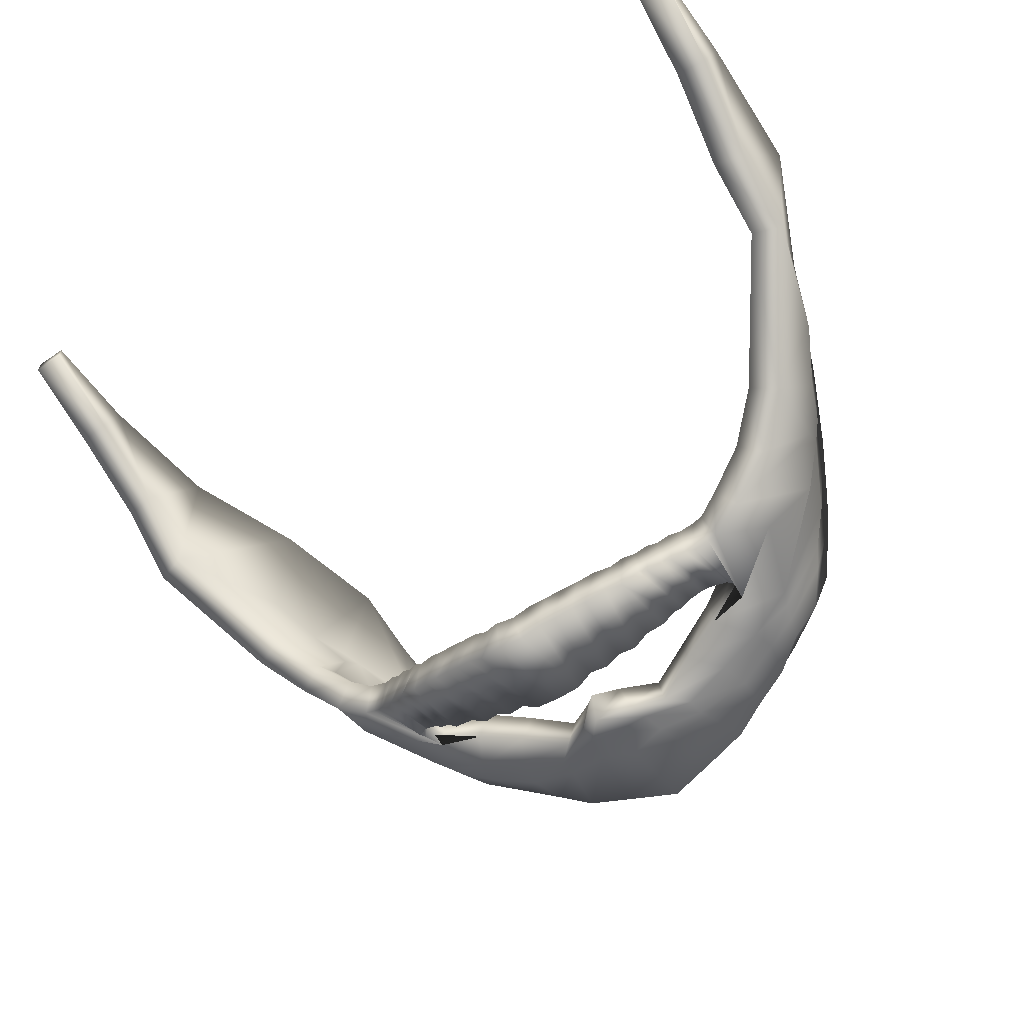
<metadata>
{"format":"obj","ext":"obj","renderer":"f3d","projection":"perspective","resolution":1024,"background":"white","views":[{"elev":-48.9,"azim":35.5,"up":"+Y"}]}
</metadata>
<code>
g Chad
v 0.5091 -0.5656 -0.6807
v 0.4394 -0.6326 -0.7034
v 0.5405 -0.4956 -0.7687
v -0.5091 -0.5656 -0.6807
v -0.5405 -0.4956 -0.7687
v -0.4394 -0.6326 -0.7034
v 0.374 -0.728 -0.7278
v 0.3721 -0.6923 -0.8759
v 0.3691 -0.7052 -0.8541
v 0.3987 -0.7119 -0.7366
v 0.3751 -0.6579 -0.7252
v 0.3535 -0.6726 -0.7171
v 0.3967 -0.6535 -0.7233
v 0.357 -0.7307 -0.7184
v 0.3691 -0.7052 -0.8541
v 0.3637 -0.6861 -0.9207
v 0.4164 -0.709 -0.7346
v 0.3415 -0.6531 -0.8428
v 0.3556 -0.6357 -0.8648
v 0.3221 -0.6602 -0.8265
v 0.3556 -0.6357 -0.8648
v 0.3415 -0.6531 -0.8428
v 0.341 -0.7164 -0.8362
v 0.3026 -0.6777 -0.8152
v 0.3751 -0.6579 -0.7252
v 0.3493 -0.6286 -0.9115
v 0.332 -0.677 -0.7089
v 0.3415 -0.6531 -0.8428
v 0.3221 -0.6602 -0.8265
v 0.3325 -0.747 -0.7089
v 0.3104 -0.6918 -0.7008
v 0.328 -0.7314 -0.8236
v 0.3159 -0.7492 -0.6997
v 0.2888 -0.6962 -0.6927
v 0.2795 -0.6848 -0.815
v 0.3043 -0.739 -0.8221
v 0.2899 -0.7672 -0.69
v 0.2672 -0.712 -0.6838
v 0.2606 -0.7004 -0.813
v 0.2864 -0.7542 -0.8193
v 0.2759 -0.769 -0.6801
v 0.2456 -0.7175 -0.6749
v 0.2418 -0.7056 -0.8109
v 0.2683 -0.7592 -0.8162
v 0.2426 -0.7927 -0.6713
v 0.2239 -0.7359 -0.6661
v 0.2229 -0.7238 -0.8088
v 0.1911 -0.725 -0.8086
v 0.1919 -0.7387 -0.6581
v 0.1592 -0.7413 -0.8135
v 0.16 -0.7577 -0.6451
v 0.1274 -0.7431 -0.8081
v 0.128 -0.7599 -0.6423
v 0.09553 -0.7599 -0.8079
v 0.09766 -0.7781 -0.6292
v 0.06374 -0.7613 -0.8025
v 0.06398 -0.7811 -0.6264
v 0.03184 -0.7779 -0.8074
v 0.03199 -0.7995 -0.6185
v -0 -0.7791 -0.8071
v -0 -0.8023 -0.6105
v 0.2462 -0.7789 -0.814
v 0.2075 -0.7825 -0.8139
v 0.1911 -0.725 -0.8086
v 0.2229 -0.7238 -0.8088
v 0.1592 -0.7413 -0.8135
v 0.2105 -0.7955 -0.6634
v 0.2239 -0.7359 -0.6661
v 0.1919 -0.7387 -0.6581
v 0.1756 -0.7987 -0.8191
v 0.1274 -0.7431 -0.8081
v 0.1739 -0.8157 -0.6508
v 0.16 -0.7577 -0.6451
v 0.1426 -0.8008 -0.814
v 0.09553 -0.7599 -0.8079
v 0.1459 -0.8169 -0.6481
v 0.128 -0.7599 -0.6423
v 0.1126 -0.8171 -0.814
v 0.06374 -0.7613 -0.8025
v 0.1117 -0.8361 -0.6354
v 0.09766 -0.7781 -0.6292
v 0.07965 -0.8188 -0.8088
v 0.03184 -0.7779 -0.8074
v 0.0816 -0.8381 -0.6327
v 0.06398 -0.7811 -0.6264
v 0.04759 -0.8354 -0.814
v -0 -0.7791 -0.8071
v 0.04587 -0.8575 -0.6251
v 0.03199 -0.7995 -0.6185
v -0 -0.8387 -0.814
v -0 -0.8619 -0.6174
v -0 -0.8023 -0.6105
v -0.04587 -0.8575 -0.6251
v -0.03199 -0.7995 -0.6185
v -0.03184 -0.7779 -0.8074
v -0.04759 -0.8354 -0.814
v -0.06398 -0.7811 -0.6264
v -0.06374 -0.7613 -0.8025
v -0.09766 -0.7781 -0.6292
v -0.09553 -0.7599 -0.8079
v -0.128 -0.7599 -0.6423
v -0.1274 -0.7431 -0.8081
v -0.16 -0.7577 -0.6451
v -0.1592 -0.7413 -0.8135
v -0.1919 -0.7387 -0.6581
v -0.1911 -0.725 -0.8086
v -0.2239 -0.7359 -0.6661
v -0.2229 -0.7238 -0.8088
v -0.2418 -0.7056 -0.8109
v -0.2462 -0.7789 -0.814
v -0.2456 -0.7175 -0.6749
v -0.2759 -0.769 -0.6801
v -0.2426 -0.7927 -0.6713
v -0.2683 -0.7592 -0.8162
v -0.2606 -0.7004 -0.813
v -0.2864 -0.7542 -0.8193
v -0.2899 -0.7672 -0.69
v -0.2672 -0.712 -0.6838
v -0.2795 -0.6848 -0.815
v -0.3043 -0.739 -0.8221
v -0.3159 -0.7492 -0.6997
v -0.2888 -0.6962 -0.6927
v -0.3026 -0.6777 -0.8152
v -0.328 -0.7314 -0.8236
v -0.3325 -0.747 -0.7089
v -0.3104 -0.6918 -0.7008
v -0.3221 -0.6602 -0.8265
v -0.3221 -0.6602 -0.8265
v -0.341 -0.7164 -0.8362
v -0.3415 -0.6531 -0.8428
v -0.332 -0.677 -0.7089
v -0.3415 -0.6531 -0.8428
v -0.3535 -0.6726 -0.7171
v -0.357 -0.7307 -0.7184
v -0.3691 -0.7052 -0.8541
v -0.3556 -0.6357 -0.8648
v -0.3721 -0.6923 -0.8759
v -0.374 -0.728 -0.7278
v -0.3691 -0.7052 -0.8541
v -0.3987 -0.7119 -0.7366
v -0.3751 -0.6579 -0.7252
v -0.4164 -0.709 -0.7346
v -0.3967 -0.6535 -0.7233
v -0.3637 -0.6861 -0.9207
v -0.3493 -0.6286 -0.9115
v -0.3556 -0.6357 -0.8648
v -0.3415 -0.6531 -0.8428
v -0.3751 -0.6579 -0.7252
v -0.4891 -0.6559 -0.8187
v -0.4765 -0.6784 -0.7148
v -0.4508 -0.6111 -0.8074
v -0.2715 -0.6286 -0.9477
v -0.4394 -0.6326 -0.7034
v -0.2839 -0.6872 -0.9446
v -0.5559 -0.6 -0.6959
v -0.5917 -0.524 -0.7821
v -0.5091 -0.5656 -0.6807
v -0.6314 -0.5225 -0.6379
v -0.5077 -0.506 -0.8614
v -0.5405 -0.4956 -0.7687
v -0.3923 -0.6111 -0.968
v -0.5401 -0.4116 -0.8422
v -0.5479 -0.4291 -0.8051
v -0.5788 -0.4987 -0.6216
v -0.4774 -0.4603 -0.9616
v -0.5493 -0.1756 -0.8671
v -0.7737 -0.3321 -0.4506
v -0.7166 -0.3256 -0.4334
v -0.318 -0.6286 -1.025
v -0.3765 -0.6111 -1.005
v -0.1852 -0.6532 -0.9902
v -0.5083 -0.2891 -0.9506
v -0.4346 -0.4989 -1.015
v -0.563 -0.2962 -0.974
v -0.6039 -0.1783 -0.8918
v -0.318 -0.6286 -1.066
v -0.2294 -0.6511 -1.052
v -0.3607 -0.6111 -1.042
v -0.4698 -0.376 -1.017
v -0.5236 -0.3885 -1.04
v -0.4153 -0.5156 -1.048
v -0.2816 -0.6276 -1.129
v -0.2337 -0.6575 -1.102
v -0.3449 -0.6111 -1.079
v -0.1027 -0.6859 -1.026
v -0.1389 -0.6861 -1.065
v -0.201 -0.7101 -0.9795
v -0.4499 -0.4157 -1.049
v -0.3804 -0.5518 -1.091
v -0.5042 -0.4337 -1.067
v -0.2578 -0.6049 -1.153
v -0.2202 -0.6593 -1.148
v -0.3076 -0.5761 -1.134
v -0.4073 -0.4868 -1.101
v -0.4575 -0.5081 -1.126
v -0.3419 -0.5995 -1.177
v -0.2849 -0.6257 -1.202
v -0.2203 -0.6334 -1.222
v -0.1964 -0.6201 -1.169
v -0.1542 -0.6404 -1.248
v -0.1407 -0.6859 -1.099
v -0.4238 -0.5782 -1.123
v -0.133 -0.6286 -1.193
v -0.08367 -0.6435 -1.276
v -0.159 -0.6897 -1.174
v -0.4671 -0.5397 -1.067
v -0.3814 -0.6513 -1.105
v -0.2849 -0.6257 -1.202
v -0.06651 -0.6286 -1.22
v -0 -0.6283 -1.301
v -0.0799 -0.7034 -1.194
v -0.05833 -0.699 -1.08
v -0.4867 -0.5209 -1.034
v -0.3986 -0.6558 -1.055
v -0.3131 -0.6657 -1.163
v -0 -0.6117 -1.243
v 0.08367 -0.6435 -1.276
v -0 -0.7226 -1.212
v 0.06651 -0.6286 -1.22
v 0.1542 -0.6404 -1.248
v -0.53 -0.4763 -0.9857
v -0.4118 -0.6586 -1.015
v -0 -0.7152 -1.092
v 0.133 -0.6286 -1.193
v 0.2203 -0.6334 -1.222
v 0.0799 -0.7034 -1.194
v 0.1964 -0.6201 -1.169
v 0.2849 -0.6257 -1.202
v 0.159 -0.6897 -1.174
v 0.05833 -0.699 -1.08
v -0 -0.7116 -1.014
v 0.2578 -0.6049 -1.153
v 0.3419 -0.5995 -1.177
v 0.2202 -0.6593 -1.148
v 0.1407 -0.6859 -1.099
v -0.04935 -0.697 -1.031
v 0.04935 -0.697 -1.031
v -0 -0.7351 -0.935
v -0.0388 -0.703 -0.9799
v 0.0388 -0.703 -0.9799
v 0.1389 -0.6861 -1.065
v 0.2337 -0.6575 -1.102
v -0.1166 -0.744 -1.02
v 0.2816 -0.6276 -1.129
v -0.05835 -0.7592 -0.9878
v -0 -0.7351 -0.935
v -0 -0.794 -0.9465
v 0.1027 -0.6859 -1.026
v 0.2294 -0.6511 -1.052
v 0.318 -0.6286 -1.066
v 0.05835 -0.7592 -0.9878
v 0.3449 -0.6111 -1.079
v 0.3607 -0.6111 -1.042
v 0.3076 -0.5761 -1.134
v 0.1852 -0.6532 -0.9902
v 0.318 -0.6286 -1.025
v 0.1166 -0.744 -1.02
v 0.3765 -0.6111 -1.005
v 0.4153 -0.5156 -1.048
v 0.3804 -0.5518 -1.091
v 0.4346 -0.4989 -1.015
v 0.2715 -0.6286 -0.9477
v 0.3923 -0.6111 -0.968
v 0.201 -0.7101 -0.9795
v 0.4774 -0.4603 -0.9616
v 0.4073 -0.4868 -1.101
v 0.4499 -0.4157 -1.049
v 0.4698 -0.376 -1.017
v 0.4575 -0.5081 -1.126
v 0.5042 -0.4337 -1.067
v 0.4238 -0.5782 -1.123
v 0.5236 -0.3885 -1.04
v 0.5083 -0.2891 -0.9506
v 0.3814 -0.6513 -1.105
v 0.2849 -0.6257 -1.202
v 0.4671 -0.5397 -1.067
v 0.563 -0.2962 -0.974
v 0.6039 -0.1783 -0.8918
v 0.5493 -0.1756 -0.8671
v 0.5401 -0.4116 -0.8422
v 0.4867 -0.5209 -1.034
v 0.3986 -0.6558 -1.055
v 0.3131 -0.6657 -1.163
v 0.53 -0.4763 -0.9857
v 0.4118 -0.6586 -1.015
v 0.2479 -0.7019 -1.18
v 0.2203 -0.6334 -1.222
v 0.3403 -0.6839 -1.072
v 0.1829 -0.7345 -1.205
v 0.1542 -0.6404 -1.248
v 0.2553 -0.7135 -1.103
v 0.09878 -0.7497 -1.227
v 0.08367 -0.6435 -1.276
v 0.1552 -0.744 -1.094
v -0 -0.7712 -1.247
v -0 -0.6283 -1.301
v -0.08367 -0.6435 -1.276
v 0.07067 -0.7576 -1.077
v -0.09878 -0.7497 -1.227
v -0.1542 -0.6404 -1.248
v -0 -0.775 -1.088
v -0.1829 -0.7345 -1.205
v -0.2203 -0.6334 -1.222
v -0.07067 -0.7576 -1.077
v -0 -0.7714 -1.019
v 0.06402 -0.7552 -1.03
v -0.2479 -0.7019 -1.18
v -0.1552 -0.744 -1.094
v -0.06402 -0.7552 -1.03
v -0.2553 -0.7135 -1.103
v 0.1541 -0.7437 -1.058
v -0.1541 -0.7437 -1.058
v 0.2454 -0.7084 -1.045
v -0.2454 -0.7084 -1.045
v 0.3336 -0.6865 -1.023
v -0.3403 -0.6839 -1.072
v -0.3336 -0.6865 -1.023
v -0.4264 -0.6586 -0.9815
v 0.2839 -0.6872 -0.9446
v -0.5932 -0.4251 -0.8664
v -0.5586 -0.5319 -0.8798
v -0.4765 -0.6784 -0.7148
v -0.5917 -0.524 -0.7821
v -0.6008 -0.4504 -0.8237
v -0.5559 -0.6 -0.6959
v -0.6314 -0.5225 -0.6379
v 0.4264 -0.6586 -0.9815
v 0.5932 -0.4251 -0.8664
v 0.5586 -0.5319 -0.8798
v 0.4891 -0.6559 -0.8187
v 0.5917 -0.524 -0.7821
v 0.6008 -0.4504 -0.8237
v 0.4765 -0.6784 -0.7148
v 0.5559 -0.6 -0.6959
v 0.6314 -0.5225 -0.6379
v 0.4765 -0.6784 -0.7148
v 0.4508 -0.6111 -0.8074
v 0.4394 -0.6326 -0.7034
v 0.5077 -0.506 -0.8614
v 0.5405 -0.4956 -0.7687
v 0.5479 -0.4291 -0.8051
v 0.5091 -0.5656 -0.6807
v 0.5788 -0.4987 -0.6216
v 0.5559 -0.6 -0.6959
v 0.5917 -0.524 -0.7821
v 0.6314 -0.5225 -0.6379
v 0.7166 -0.3256 -0.4334
v 0.7737 -0.3321 -0.4506
v 0.6939 -0.3203 -0.6872
v 0.6464 -0.3881 -0.7687
v 0.6008 -0.4504 -0.8237
v 0.6832 -0.1009 -0.6935
v 0.6148 -0.4018 -0.8404
v 0.5932 -0.4251 -0.8664
v 0.5493 -0.1756 -0.8671
v 0.7834 -0.05565 -0.4748
v 0.6267 -0.1004 -0.6732
v 0.7133 -0.2321 -0.3192
v 0.7724 -0.2372 -0.3284
v 0.5916 -0.3747 -0.7484
v 0.5621 -0.3891 -0.8147
v 0.5401 -0.4116 -0.8422
v 0.5479 -0.4291 -0.8051
v 0.5788 -0.4987 -0.6216
v 0.6381 -0.3124 -0.6667
v 0.7247 -0.05116 -0.4635
v 0.8001 -0.04036 -0.2129
v 0.7404 -0.03458 -0.2113
v 0.7313 -0.1168 -0.1742
v 0.791 -0.1225 -0.1756
v 0.7984 -0.01307 -0.02148
v 0.7386 -0.00854 -0.02182
v 0.7995 -0.0341 -0.01984
v 0.7397 -0.02957 -0.02018
v -0 -0.8387 -0.814
v -0.04587 -0.8575 -0.6251
v -0 -0.8619 -0.6174
v -0.04759 -0.8354 -0.814
v -0.0816 -0.8381 -0.6327
v -0.03199 -0.7995 -0.6185
v -0.06398 -0.7811 -0.6264
v -0.1117 -0.8361 -0.6354
v -0.09766 -0.7781 -0.6292
v -0.07965 -0.8188 -0.8088
v -0.1459 -0.8169 -0.6481
v -0.128 -0.7599 -0.6423
v -0.06374 -0.7613 -0.8025
v -0.03184 -0.7779 -0.8074
v -0.09553 -0.7599 -0.8079
v -0.1126 -0.8171 -0.814
v -0.1274 -0.7431 -0.8081
v -0.1426 -0.8008 -0.814
v -0.1592 -0.7413 -0.8135
v -0.1739 -0.8157 -0.6508
v -0.16 -0.7577 -0.6451
v -0.1756 -0.7987 -0.8191
v -0.1911 -0.725 -0.8086
v -0.2105 -0.7955 -0.6634
v -0.1919 -0.7387 -0.6581
v -0.2075 -0.7825 -0.8139
v -0.2229 -0.7238 -0.8088
v -0.2239 -0.7359 -0.6661
v -0.5932 -0.4251 -0.8664
v -0.6148 -0.4018 -0.8404
v -0.6008 -0.4504 -0.8237
v -0.6464 -0.3881 -0.7687
v -0.6939 -0.3203 -0.6872
v -0.6832 -0.1009 -0.6935
v -0.6267 -0.1004 -0.6732
v -0.5493 -0.1756 -0.8671
v -0.7834 -0.05565 -0.4748
v -0.7247 -0.05116 -0.4635
v -0.7724 -0.2372 -0.3284
v -0.5916 -0.3747 -0.7484
v -0.6381 -0.3124 -0.6667
v -0.5788 -0.4987 -0.6216
v -0.5479 -0.4291 -0.8051
v -0.5621 -0.3891 -0.8147
v -0.5401 -0.4116 -0.8422
v -0.7133 -0.2321 -0.3192
v -0.7404 -0.03458 -0.2113
v -0.8001 -0.04036 -0.2129
v -0.791 -0.1225 -0.1756
v -0.7313 -0.1168 -0.1742
v -0.7386 -0.00854 -0.02182
v -0.7984 -0.01307 -0.02148
v -0.7397 -0.02957 -0.02018
v -0.7995 -0.0341 -0.01984
g Chad_0
f 3 2 1
f 6 5 4
f 9 8 7
f 8 10 7
f 10 11 7
f 11 12 7
f 13 11 10
f 7 12 14
f 15 7 14
f 8 16 10
f 17 13 10
f 16 17 10
f 15 18 8
f 18 19 8
f 20 18 15
f 8 21 16
f 21 22 12
f 23 20 15
f 23 15 14
f 24 20 23
f 25 21 12
f 26 21 25
f 21 26 16
f 13 26 25
f 12 27 14
f 12 28 27
f 28 29 27
f 23 14 30
f 14 27 30
f 27 29 31
f 29 24 31
f 27 31 30
f 32 23 30
f 32 24 23
f 30 31 33
f 32 30 33
f 31 24 34
f 31 34 33
f 35 24 32
f 24 35 34
f 36 32 33
f 36 35 32
f 33 34 37
f 36 33 37
f 34 35 38
f 34 38 37
f 39 35 36
f 35 39 38
f 40 36 37
f 40 39 36
f 37 38 41
f 40 37 41
f 38 39 42
f 38 42 41
f 43 39 40
f 39 43 42
f 44 40 41
f 44 43 40
f 41 42 45
f 44 41 45
f 42 43 46
f 42 46 45
f 47 43 44
f 43 47 46
f 46 47 48
f 49 46 48
f 49 48 50
f 51 49 50
f 51 50 52
f 53 51 52
f 53 52 54
f 55 53 54
f 55 54 56
f 57 55 56
f 57 56 58
f 59 57 58
f 59 58 60
f 61 59 60
f 62 47 44
f 62 44 45
f 62 45 63
f 63 64 62
f 64 65 62
f 66 64 63
f 45 67 63
f 45 68 67
f 68 69 67
f 70 66 63
f 63 67 70
f 71 66 70
f 67 69 72
f 67 72 70
f 69 73 72
f 74 71 70
f 70 72 74
f 75 71 74
f 72 73 76
f 72 76 74
f 73 77 76
f 78 75 74
f 74 76 78
f 79 75 78
f 76 77 80
f 76 80 78
f 77 81 80
f 82 79 78
f 78 80 82
f 83 79 82
f 80 81 84
f 80 84 82
f 81 85 84
f 86 83 82
f 82 84 86
f 87 83 86
f 84 85 88
f 84 88 86
f 85 89 88
f 86 88 90
f 90 87 86
f 88 89 91
f 88 91 90
f 89 92 91
f 91 92 93
f 92 94 93
f 94 92 87
f 95 87 90
f 95 94 87
f 96 95 90
f 97 94 95
f 98 97 95
f 99 97 98
f 100 99 98
f 101 99 100
f 102 101 100
f 103 101 102
f 104 103 102
f 105 103 104
f 106 105 104
f 107 105 106
f 108 107 106
f 108 109 107
f 109 108 110
f 109 111 107
f 107 111 112
f 113 107 112
f 114 109 110
f 114 110 113
f 112 114 113
f 115 109 114
f 109 115 111
f 116 114 112
f 116 115 114
f 112 111 117
f 117 116 112
f 115 118 111
f 111 118 117
f 119 115 116
f 115 119 118
f 120 116 117
f 120 119 116
f 117 118 121
f 121 120 117
f 119 122 118
f 118 122 121
f 123 119 120
f 119 123 122
f 124 120 121
f 124 123 120
f 121 122 125
f 125 124 121
f 123 126 122
f 122 126 125
f 127 123 124
f 123 128 126
f 129 127 124
f 129 124 125
f 130 127 129
f 128 131 126
f 128 132 131
f 132 133 131
f 125 126 134
f 134 129 125
f 126 131 134
f 135 130 129
f 135 129 134
f 136 130 135
f 137 136 135
f 138 135 134
f 134 131 138
f 131 133 138
f 137 139 138
f 138 133 140
f 140 137 138
f 133 141 140
f 140 141 142
f 141 143 142
f 144 137 140
f 142 144 140
f 144 145 137
f 145 146 137
f 147 146 133
f 146 148 133
f 146 145 148
f 145 143 148
f 149 144 142
f 142 143 150
f 150 149 142
f 145 151 143
f 152 145 144
f 145 152 151
f 143 153 150
f 151 153 143
f 154 144 149
f 154 152 144
f 150 153 155
f 156 150 155
f 153 157 155
f 155 157 158
f 151 159 153
f 159 160 153
f 151 161 159
f 152 161 151
f 159 162 160
f 159 161 162
f 160 163 157
f 162 163 160
f 163 164 157
f 157 164 158
f 161 165 162
f 162 165 166
f 158 164 167
f 164 168 167
f 152 169 161
f 161 170 165
f 169 170 161
f 152 171 169
f 171 152 154
f 165 172 166
f 170 173 165
f 165 173 172
f 166 172 174
f 175 166 174
f 169 176 170
f 171 177 169
f 169 177 176
f 170 178 173
f 176 178 170
f 173 179 172
f 174 172 180
f 172 179 180
f 178 181 173
f 173 181 179
f 176 182 178
f 177 183 176
f 176 183 182
f 178 184 181
f 182 184 178
f 171 185 177
f 177 186 183
f 185 186 177
f 185 171 187
f 187 171 154
f 181 188 179
f 184 189 181
f 181 189 188
f 179 188 190
f 180 179 190
f 182 191 184
f 183 192 182
f 182 192 191
f 184 193 189
f 191 193 184
f 189 194 188
f 189 193 194
f 188 194 195
f 190 188 195
f 194 193 196
f 195 194 196
f 193 191 197
f 196 193 197
f 197 191 198
f 191 199 198
f 192 199 191
f 198 199 200
f 183 201 192
f 186 201 183
f 195 202 190
f 196 202 195
f 199 203 200
f 200 203 204
f 192 205 199
f 201 205 192
f 205 203 199
f 202 206 190
f 190 206 180
f 196 207 202
f 202 207 206
f 196 208 207
f 203 209 204
f 204 209 210
f 205 211 203
f 211 209 203
f 201 212 205
f 212 211 205
f 206 213 180
f 180 213 174
f 207 214 206
f 206 214 213
f 208 215 207
f 207 215 214
f 209 216 210
f 210 216 217
f 211 218 209
f 218 216 209
f 216 219 217
f 216 218 219
f 217 219 220
f 213 221 174
f 174 221 175
f 214 222 213
f 213 222 221
f 223 218 211
f 212 223 211
f 219 224 220
f 220 224 225
f 218 226 219
f 218 223 226
f 219 226 224
f 224 227 225
f 225 227 228
f 226 229 224
f 224 229 227
f 223 230 226
f 226 230 229
f 231 223 212
f 223 231 230
f 227 232 228
f 228 232 233
f 229 234 227
f 227 234 232
f 230 235 229
f 229 235 234
f 236 231 212
f 236 212 201
f 186 236 201
f 231 237 230
f 230 237 235
f 238 231 236
f 231 238 237
f 239 236 186
f 239 238 236
f 238 240 237
f 185 239 186
f 237 241 235
f 237 240 241
f 235 242 234
f 235 241 242
f 239 185 243
f 243 185 187
f 234 242 244
f 234 244 232
f 245 239 243
f 246 239 245
f 240 246 247
f 247 246 245
f 240 248 241
f 241 249 242
f 241 248 249
f 242 250 244
f 242 249 250
f 251 240 247
f 248 240 251
f 232 244 252
f 244 250 253
f 252 244 253
f 254 232 252
f 232 254 233
f 248 255 249
f 249 256 250
f 249 255 256
f 257 248 251
f 255 248 257
f 253 250 258
f 250 256 258
f 252 253 259
f 254 252 260
f 260 252 259
f 253 258 261
f 259 253 261
f 255 262 256
f 258 256 263
f 256 262 263
f 264 255 257
f 262 255 264
f 261 258 265
f 258 263 265
f 254 260 266
f 260 259 267
f 266 260 267
f 259 261 268
f 267 259 268
f 254 266 269
f 233 254 269
f 266 267 270
f 269 266 270
f 271 233 269
f 271 269 270
f 270 267 272
f 267 268 272
f 268 261 273
f 261 265 273
f 274 233 271
f 275 233 274
f 276 271 270
f 276 270 272
f 274 271 276
f 272 268 277
f 268 273 277
f 277 273 278
f 273 265 279
f 273 279 278
f 265 280 279
f 265 263 280
f 281 276 272
f 281 272 277
f 282 274 276
f 282 276 281
f 283 275 274
f 283 274 282
f 284 281 277
f 284 277 278
f 285 282 281
f 285 281 284
f 283 286 275
f 286 287 275
f 288 283 282
f 288 282 285
f 286 289 287
f 289 290 287
f 291 286 283
f 288 291 283
f 289 292 290
f 292 293 290
f 294 289 286
f 291 294 286
f 292 295 293
f 295 296 293
f 296 295 297
f 298 292 289
f 294 298 289
f 295 299 297
f 297 299 300
f 301 295 292
f 298 301 292
f 295 301 299
f 299 302 300
f 300 302 303
f 301 304 299
f 299 304 302
f 305 301 298
f 301 305 304
f 306 298 294
f 306 305 298
f 302 307 303
f 303 307 208
f 307 215 208
f 304 308 302
f 302 308 307
f 305 309 304
f 304 309 308
f 307 310 215
f 308 310 307
f 311 306 294
f 311 294 291
f 247 305 306
f 305 247 309
f 251 247 306
f 251 306 311
f 247 245 309
f 257 251 311
f 309 312 308
f 309 245 312
f 308 312 310
f 245 243 312
f 313 311 291
f 257 311 313
f 313 291 288
f 264 257 313
f 312 243 314
f 312 314 310
f 243 187 314
f 315 313 288
f 264 313 315
f 315 288 285
f 310 314 316
f 310 316 215
f 215 316 214
f 214 316 222
f 314 187 317
f 314 317 316
f 316 317 222
f 187 154 317
f 222 317 318
f 317 154 318
f 222 318 221
f 318 154 149
f 319 264 315
f 319 262 264
f 221 318 320
f 221 320 175
f 318 149 321
f 318 321 320
f 321 149 322
f 323 321 322
f 320 321 323
f 324 320 323
f 324 323 325
f 326 324 325
f 319 315 327
f 315 285 327
f 327 285 284
f 327 284 328
f 328 284 278
f 329 327 328
f 319 327 330
f 330 327 329
f 329 328 331
f 328 332 331
f 329 331 333
f 330 329 333
f 331 332 334
f 332 335 334
f 16 319 330
f 16 330 17
f 16 26 319
f 26 262 319
f 330 336 17
f 262 26 337
f 337 26 13
f 263 262 337
f 338 13 17
f 338 337 13
f 336 338 17
f 263 337 339
f 339 337 338
f 263 339 280
f 340 339 338
f 280 339 340
f 341 280 340
f 341 340 342
f 342 338 336
f 343 341 342
f 344 342 336
f 343 342 344
f 336 345 344
f 346 343 344
f 347 343 346
f 348 347 346
f 346 349 348
f 350 349 346
f 346 351 350
f 352 348 349
f 352 349 350
f 351 353 350
f 354 353 351
f 278 353 354
f 350 353 278
f 278 352 350
f 278 355 352
f 352 356 348
f 355 357 352
f 352 357 356
f 358 347 348
f 356 359 348
f 359 358 348
f 357 355 360
f 361 360 355
f 361 355 362
f 361 362 363
f 361 363 360
f 363 364 360
f 365 360 364
f 365 364 347
f 365 357 360
f 347 357 365
f 366 357 347
f 357 366 356
f 358 366 347
f 356 366 367
f 356 367 359
f 368 366 358
f 366 368 367
f 369 358 359
f 369 368 358
f 367 370 359
f 370 369 359
f 367 368 371
f 367 371 370
f 372 368 369
f 368 372 371
f 371 373 370
f 371 372 373
f 374 372 369
f 374 369 370
f 372 374 373
f 373 374 370
f 377 376 375
f 376 378 375
f 376 379 378
f 376 380 379
f 380 381 379
f 379 381 382
f 381 383 382
f 379 384 378
f 379 382 384
f 382 383 385
f 383 386 385
f 384 387 378
f 387 388 378
f 389 387 384
f 382 390 384
f 390 389 384
f 382 385 390
f 391 389 390
f 392 391 390
f 385 392 390
f 393 391 392
f 385 386 394
f 385 394 392
f 386 395 394
f 396 393 392
f 394 396 392
f 397 393 396
f 394 395 398
f 394 398 396
f 395 399 398
f 400 397 396
f 398 400 396
f 401 397 400
f 110 401 400
f 113 110 400
f 398 113 400
f 398 399 113
f 399 402 113
f 404 175 403
f 404 403 405
f 404 405 406
f 404 406 175
f 405 158 406
f 407 406 158
f 407 158 167
f 407 408 406
f 408 175 406
f 167 408 407
f 408 409 175
f 409 410 175
f 411 408 167
f 412 409 408
f 411 412 408
f 413 411 167
f 167 168 413
f 409 412 168
f 410 409 414
f 409 168 415
f 409 415 414
f 416 415 168
f 414 415 416
f 416 417 414
f 414 418 410
f 417 418 414
f 410 418 419
f 419 418 417
f 412 420 168
f 168 420 413
f 421 412 411
f 412 421 420
f 422 411 413
f 422 421 411
f 413 420 423
f 423 422 413
f 421 424 420
f 420 424 423
f 425 421 422
f 421 425 424
f 426 422 423
f 426 425 422
f 425 427 424
f 427 425 426
f 428 426 423
f 423 424 428
f 428 427 426
f 424 427 428

</code>
